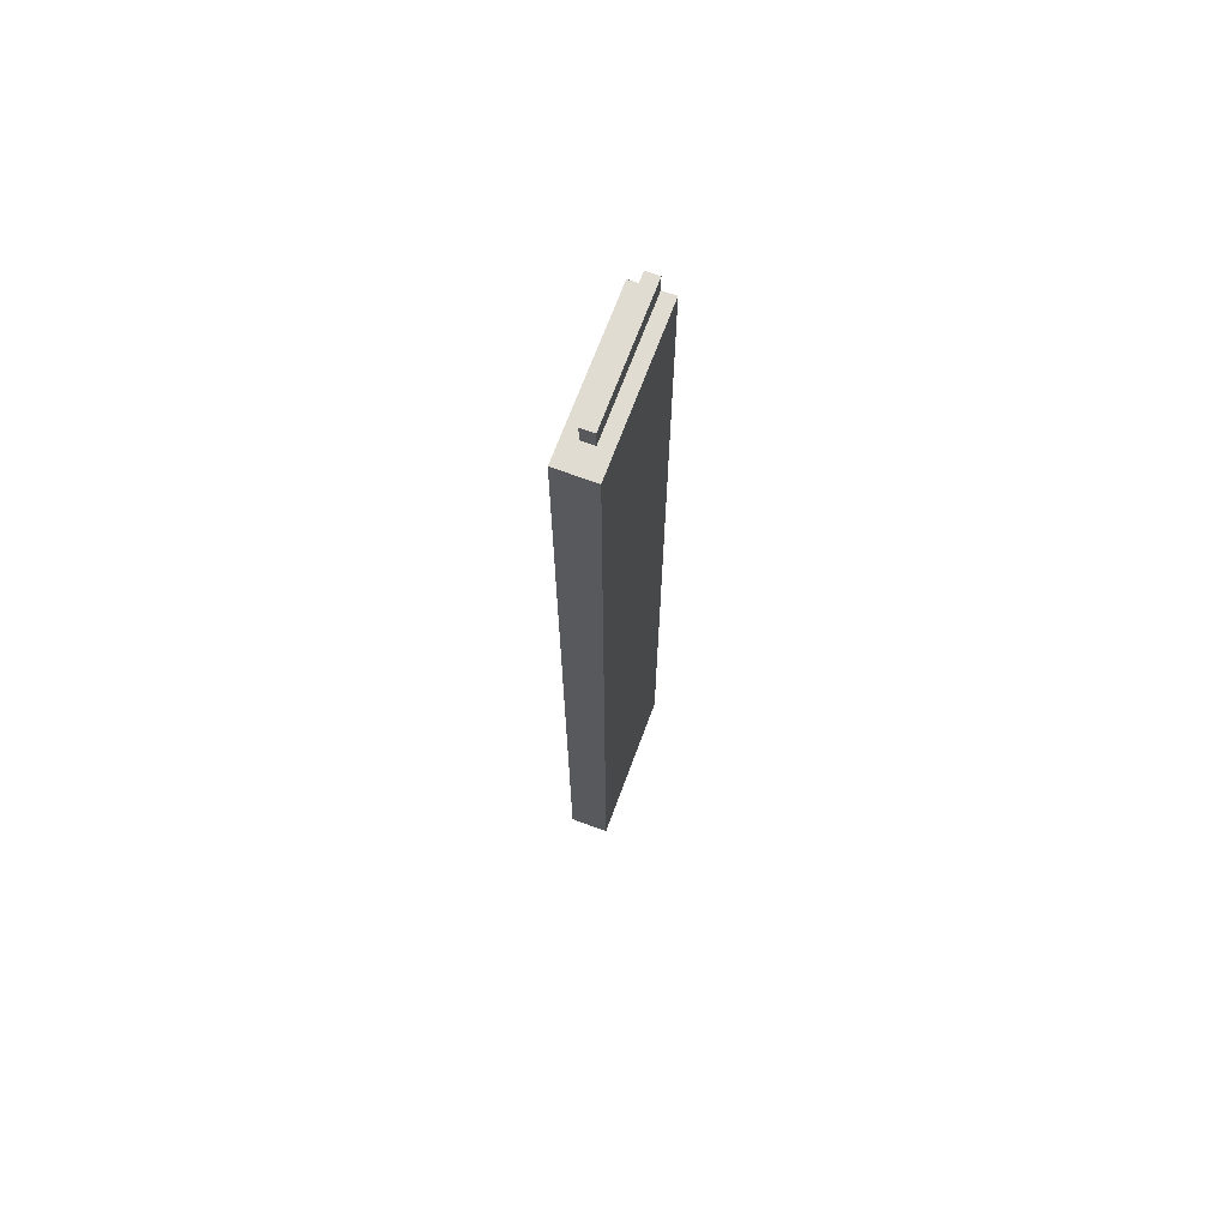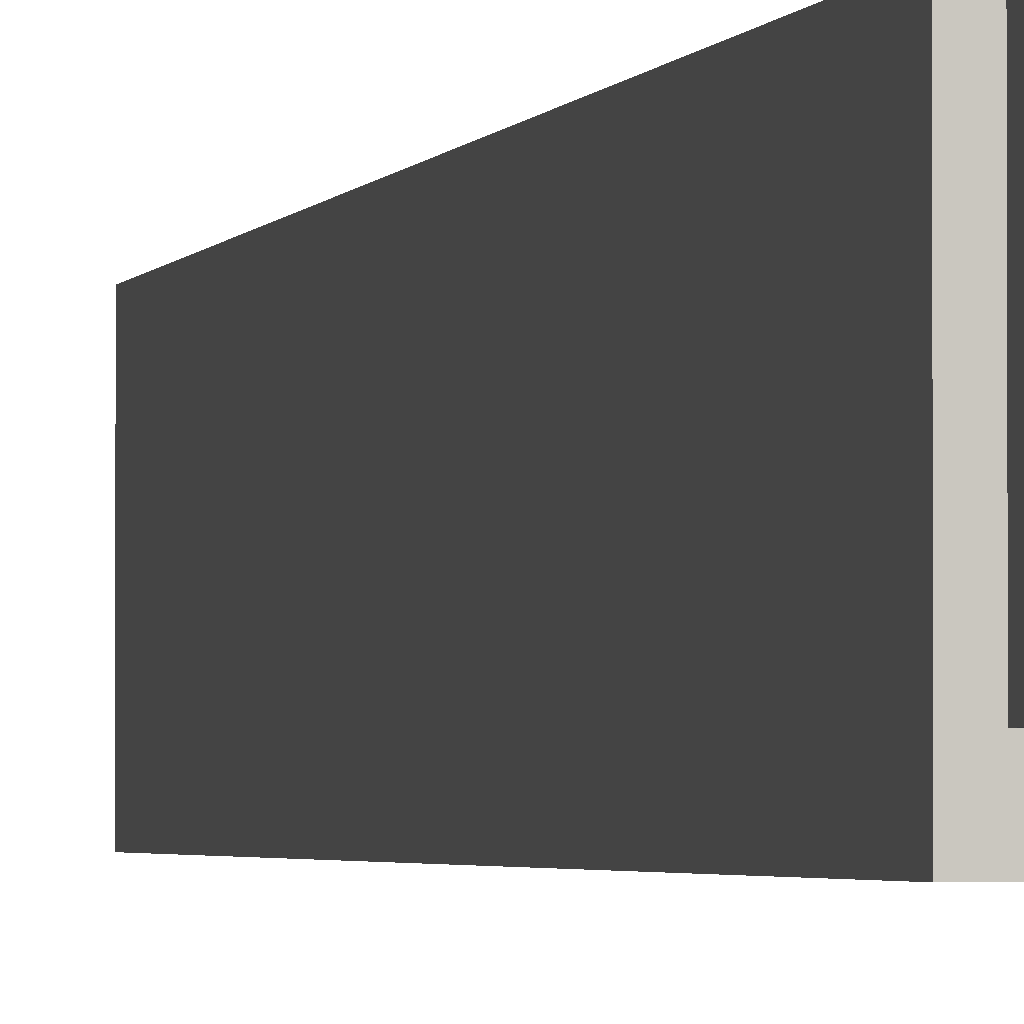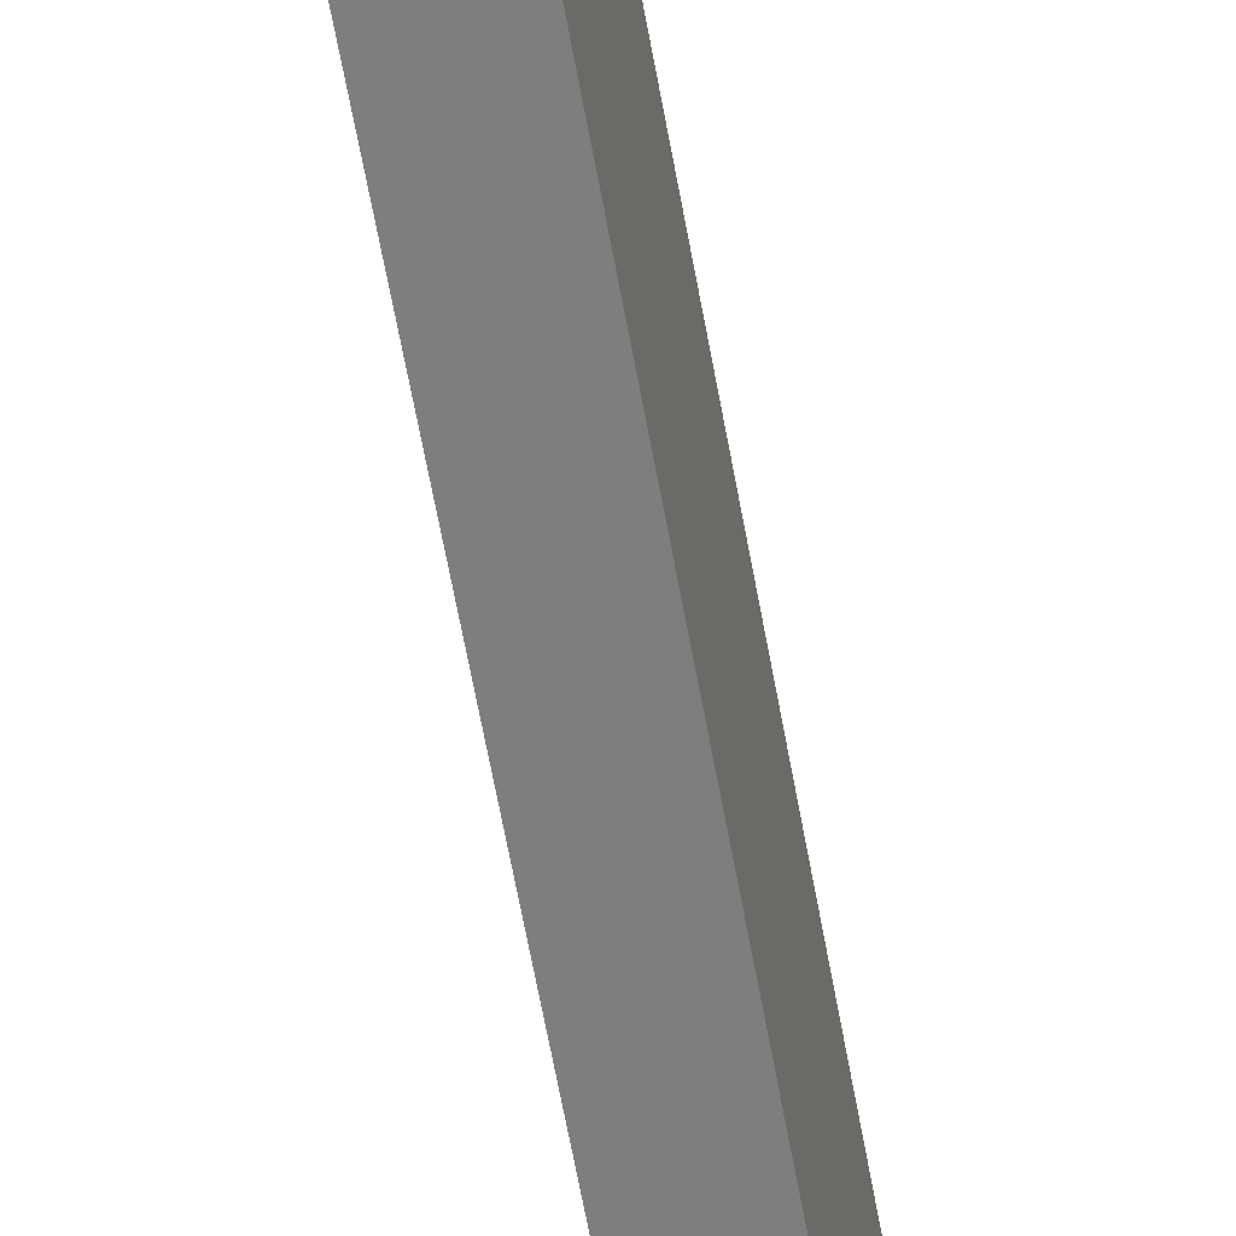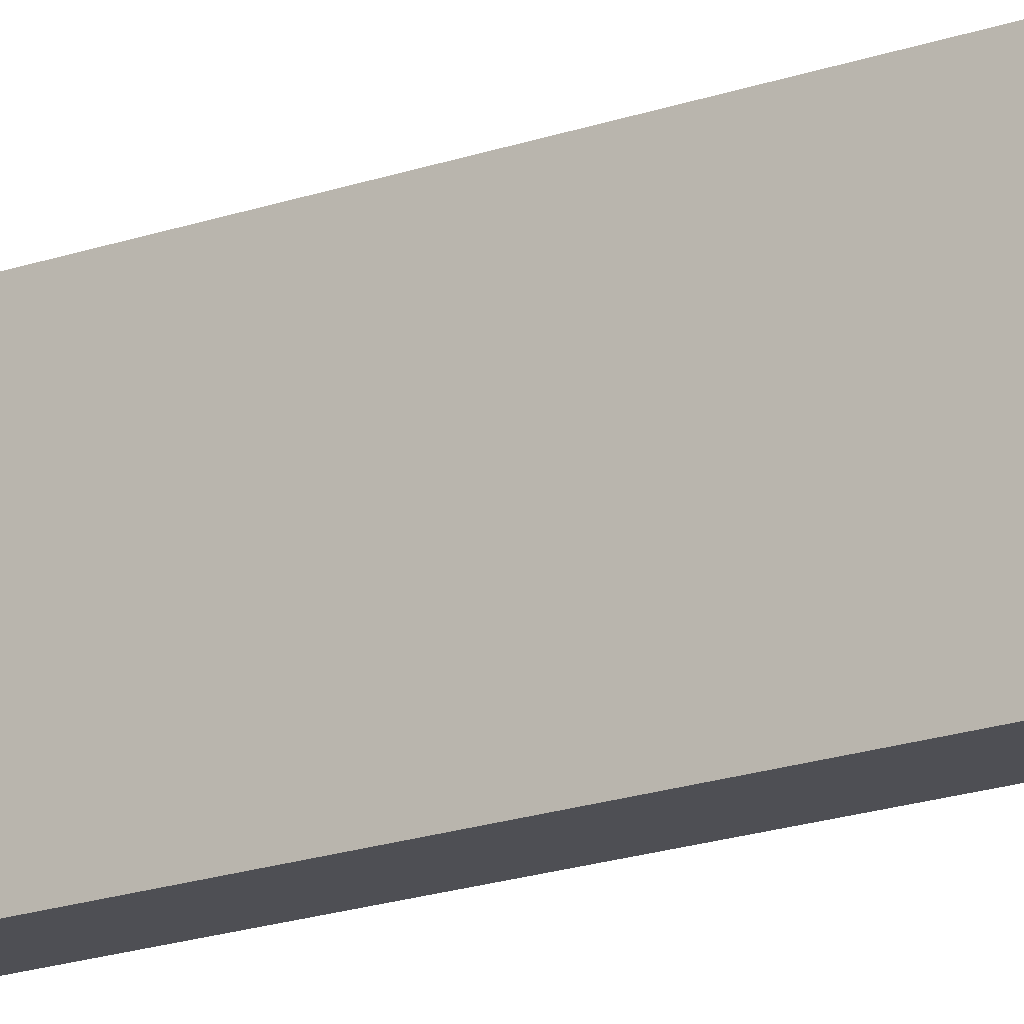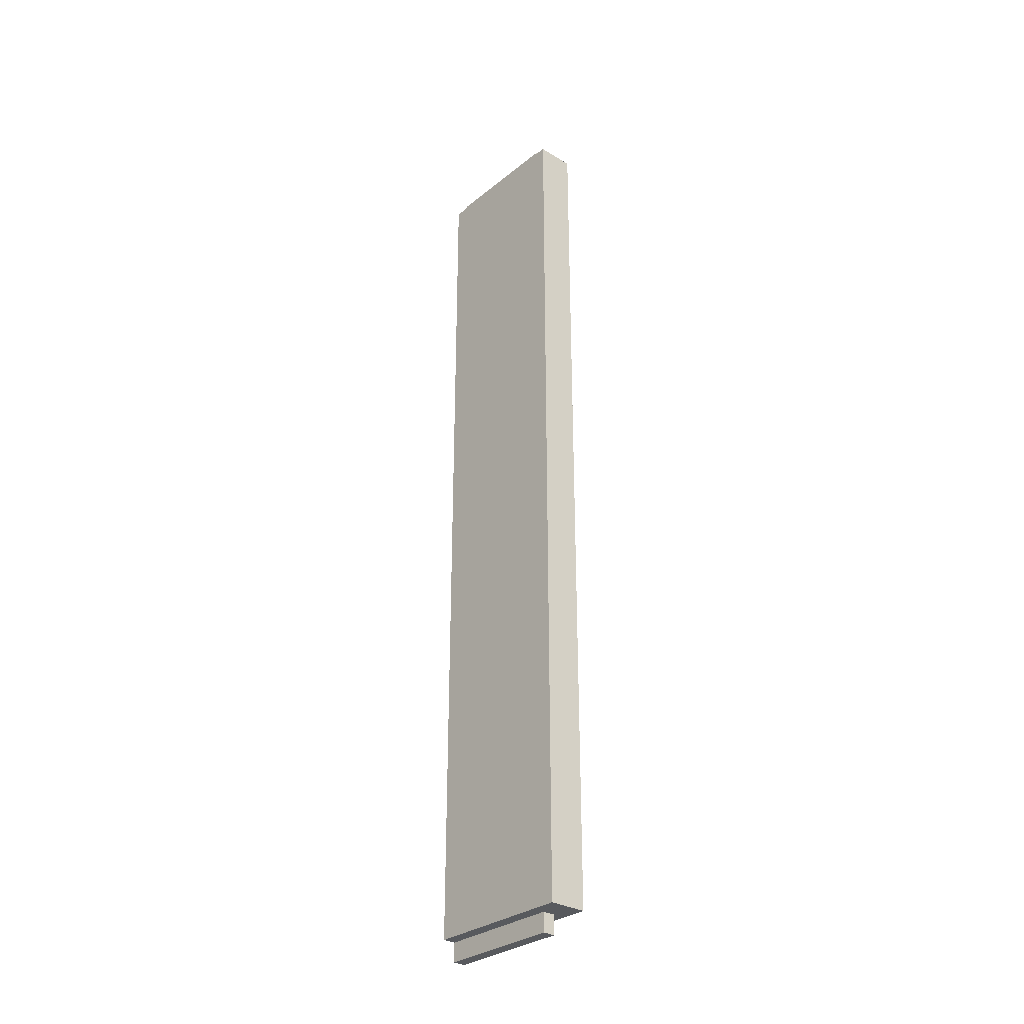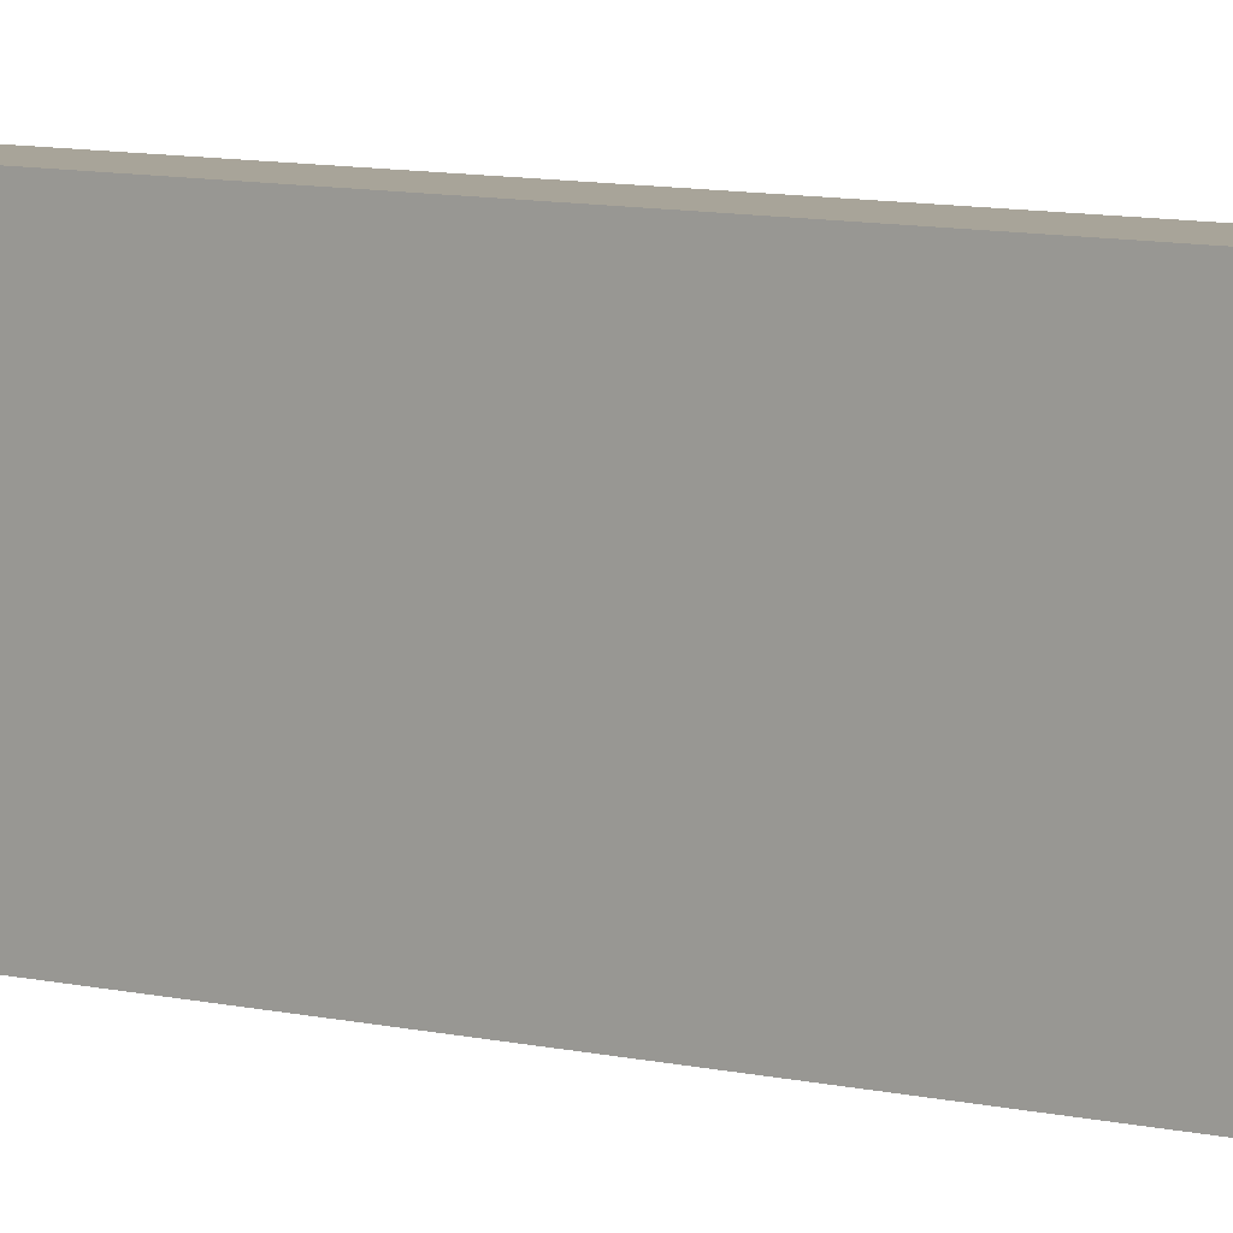
<metadata>
{"format":"obj","ext":"obj","renderer":"f3d","projection":"perspective","resolution":1024,"background":"white","views":[{"elev":69.0,"azim":20.3,"up":"+Z"},{"elev":-2.0,"azim":-11.4,"up":"+Y"},{"elev":-59.5,"azim":9.9,"up":"+Y"},{"elev":-18.3,"azim":-55.3,"up":"+Y"},{"elev":-30.5,"azim":-41.1,"up":"+Z"},{"elev":7.1,"azim":-51.6,"up":"+Y"}]}
</metadata>
<code>
o drawer_side_guide2/drawer_side_guide12/mesh22/mesh22-geometry#mesh22-geometry
v 0.2359 0.02124 -0.3275
v 0.2268 0.02124 -0.3275
v 0.2359 0.1128 -0.3275
v 0.2359 0.02124 -0.3138
v 0.2268 0.1128 -0.3275
v 0.2359 0.1128 -0.3138
v 0.2268 0.02124 -0.3138
v 0.2268 0.1128 -0.3138
v 0.2451 0.1128 -0.3138
v 0.2176 0.00292 -0.3138
v 0.2268 0.1128 0.3274
v 0.2451 0.1128 0.3274
v 0.2451 0.00292 -0.3138
v 0.2176 0.1128 -0.3138
v 0.2268 0.1128 0.3412
v 0.2176 0.1128 0.3274
v 0.2359 0.1128 0.3274
v 0.2451 0.00292 0.3274
v 0.2268 0.02124 0.3274
v 0.2359 0.1128 0.3412
v 0.2359 0.02124 0.3274
v 0.2176 0.00292 0.3274
v 0.2268 0.02124 0.3412
v 0.2359 0.02124 0.3412
f 1 2 3
f 3 2 1
f 1 4 2
f 2 4 1
f 5 3 2
f 2 3 5
f 3 6 1
f 1 6 3
f 4 1 6
f 6 1 4
f 7 2 4
f 4 2 7
f 6 5 3
f 5 2 8
f 8 2 5
f 6 9 4
f 4 9 6
f 7 8 2
f 2 8 7
f 4 10 7
f 7 10 4
f 5 6 11
f 5 11 8
f 12 6 9
f 9 13 4
f 4 13 9
f 8 7 14
f 14 7 8
f 10 4 13
f 13 4 10
f 14 7 10
f 10 7 14
f 6 15 11
f 8 11 16
f 6 12 17
f 9 12 13
f 13 12 9
f 8 16 14
f 10 18 13
f 14 10 16
f 16 10 14
f 11 19 15
f 15 19 11
f 6 20 15
f 11 16 19
f 19 16 11
f 17 21 12
f 12 21 17
f 6 17 20
f 18 13 12
f 12 13 18
f 18 10 22
f 22 16 10
f 10 16 22
f 23 15 19
f 19 15 23
f 15 23 20
f 20 23 15
f 16 22 19
f 19 22 16
f 17 20 21
f 21 20 17
f 12 21 18
f 18 21 12
f 22 18 21
f 21 18 22
f 23 19 24
f 24 19 23
f 24 20 23
f 23 20 24
f 21 19 22
f 22 19 21
f 24 21 20
f 20 21 24
f 21 24 19
f 19 24 21
f 3 5 6
f 11 6 5
f 8 11 5
f 9 6 12
f 11 15 6
f 16 11 8
f 17 12 6
f 14 16 8
f 13 18 10
f 15 20 6
f 20 17 6
f 22 10 18

</code>
